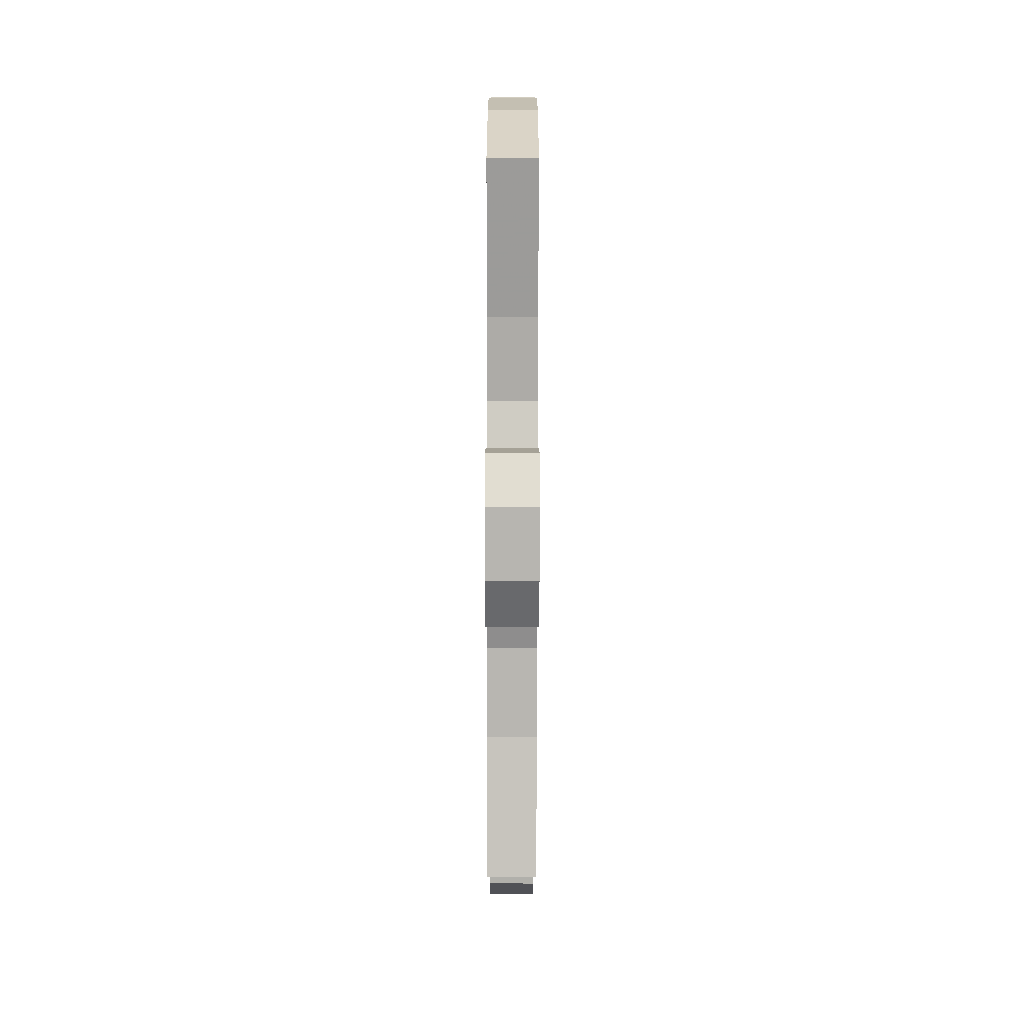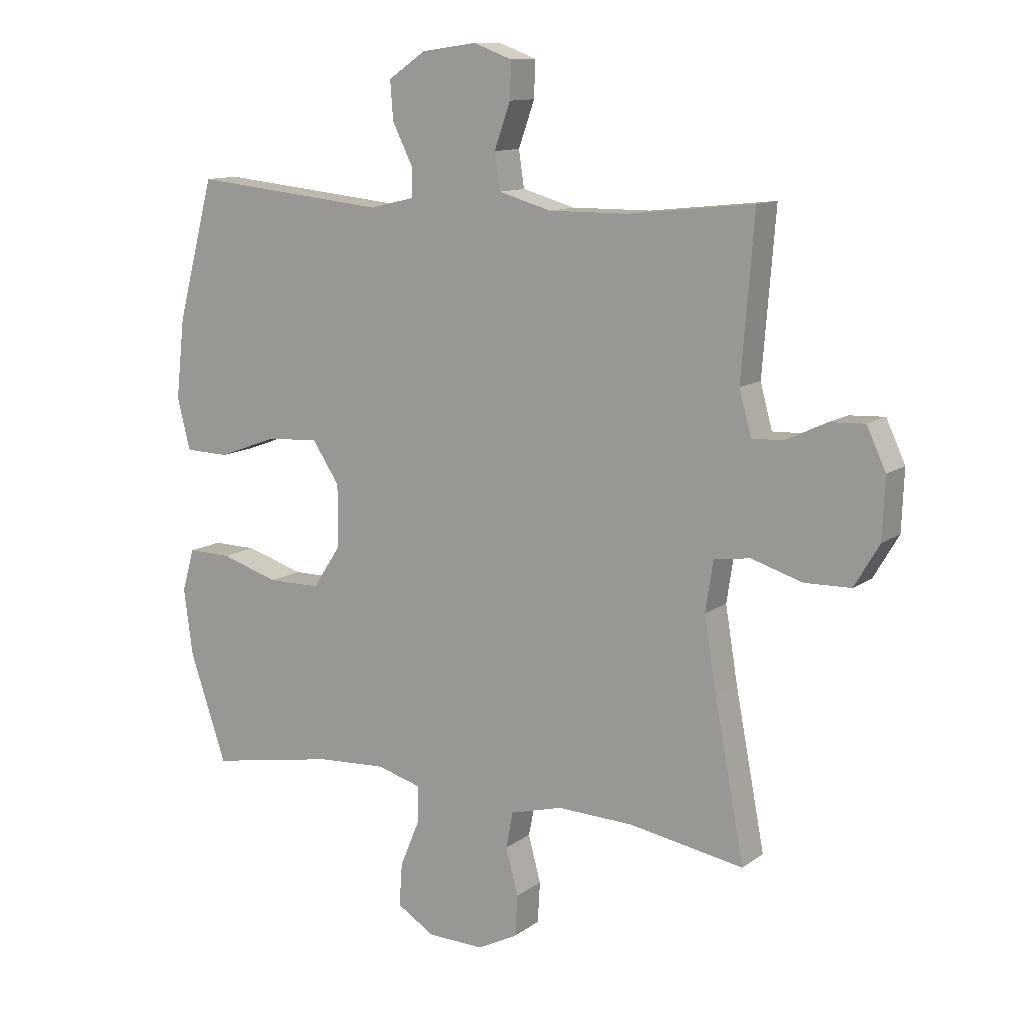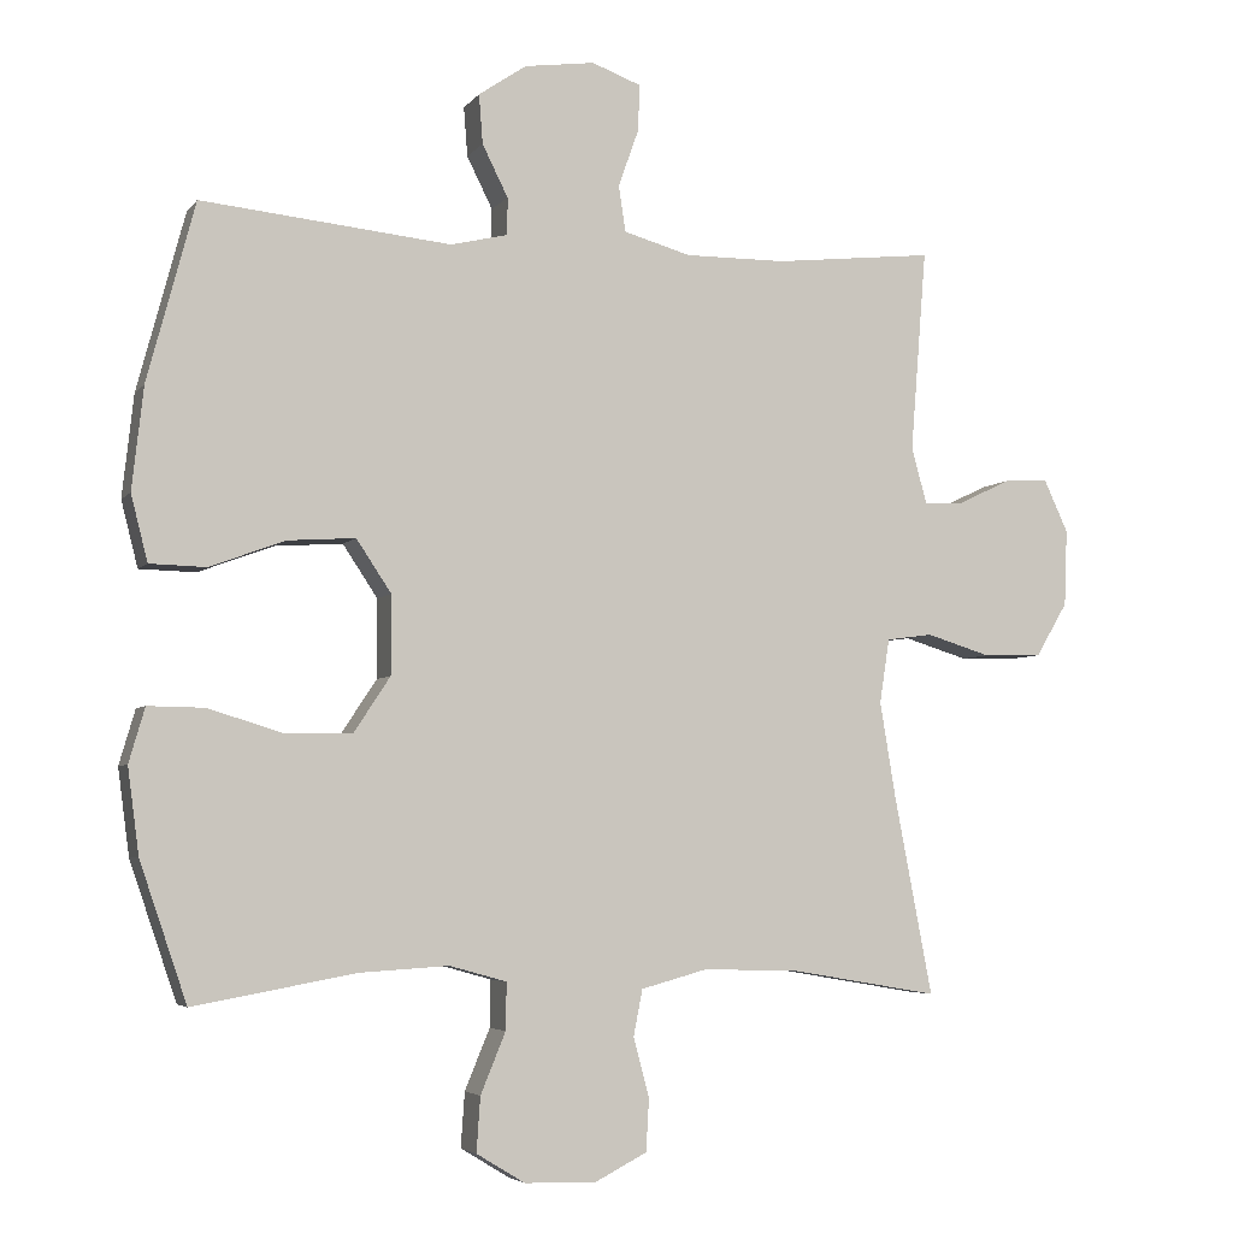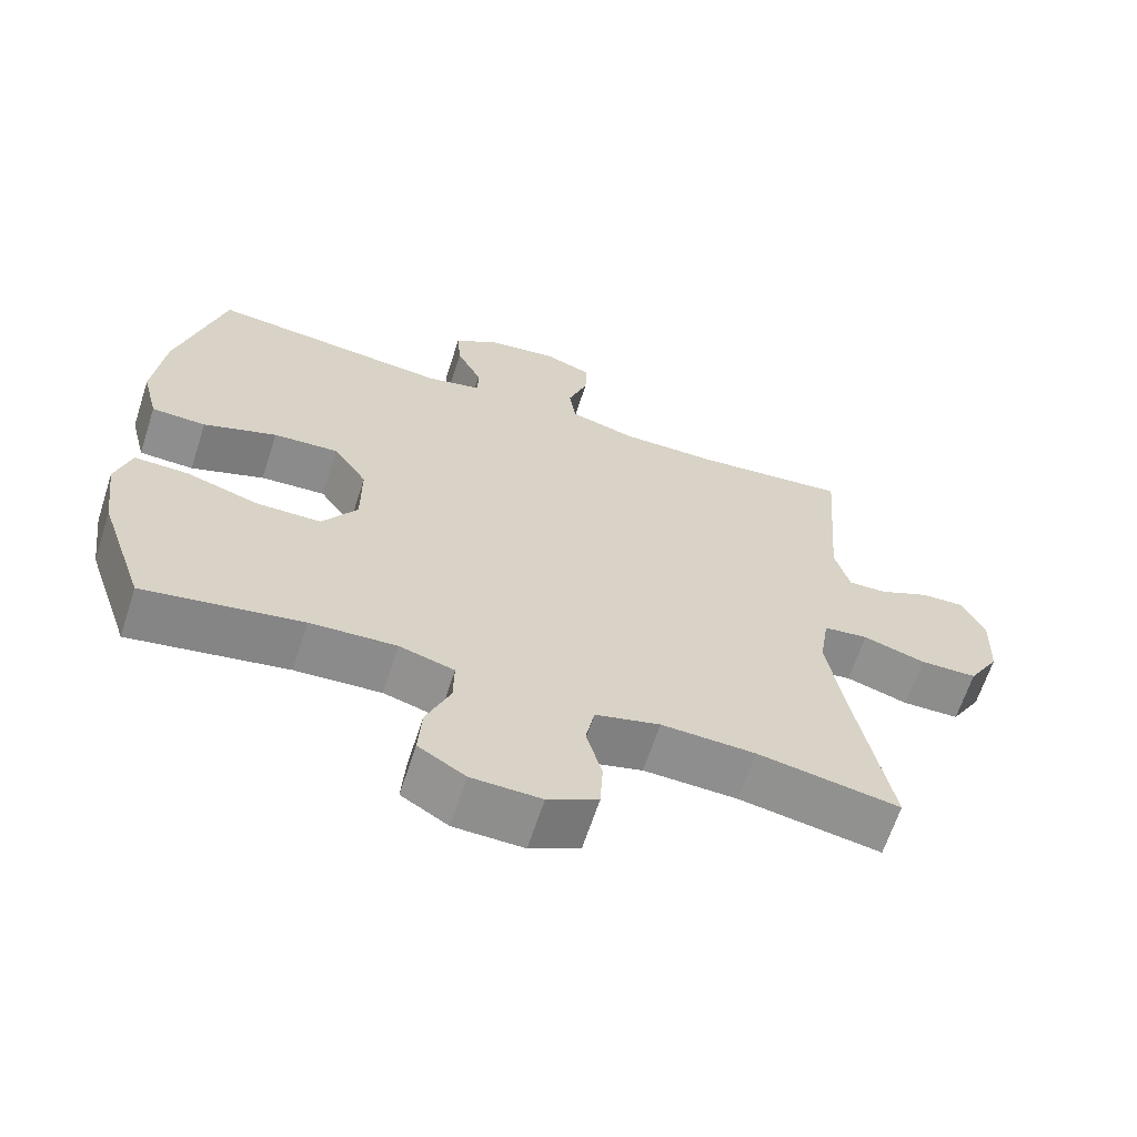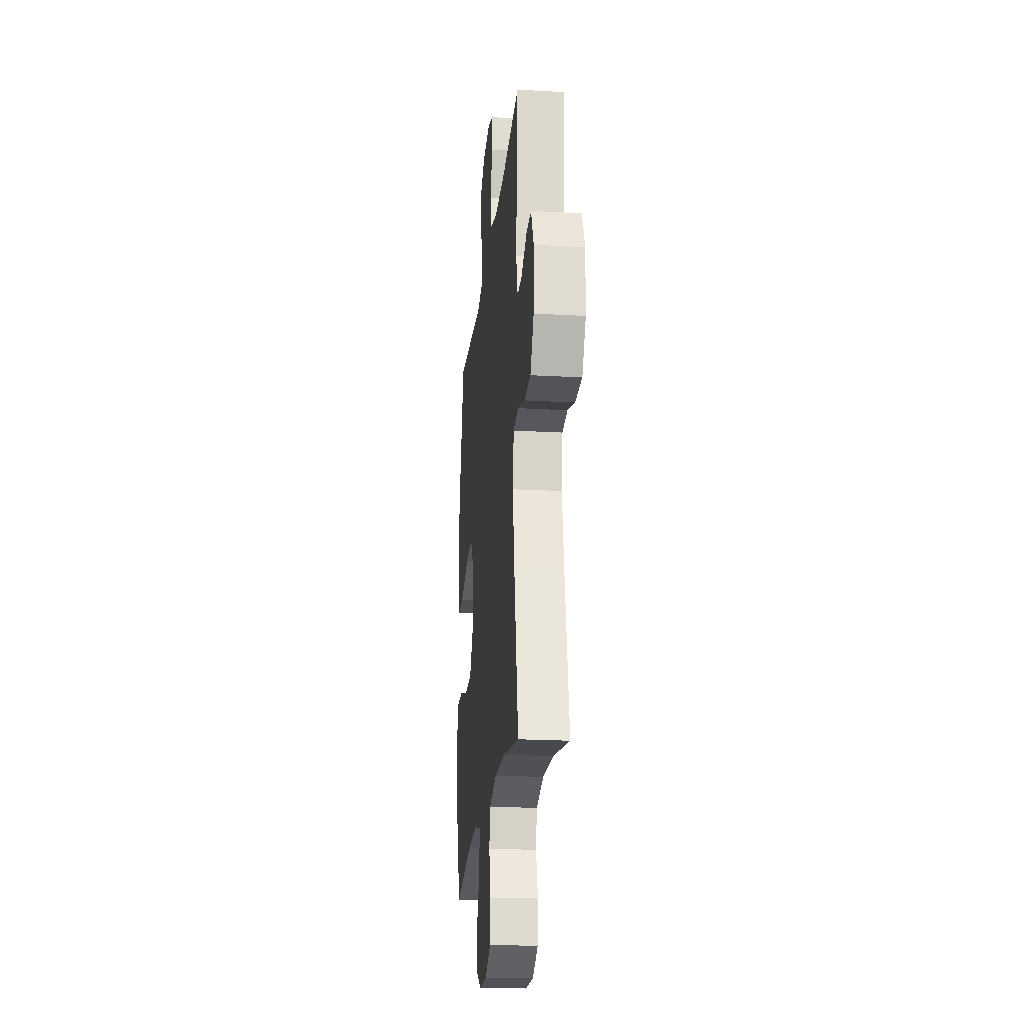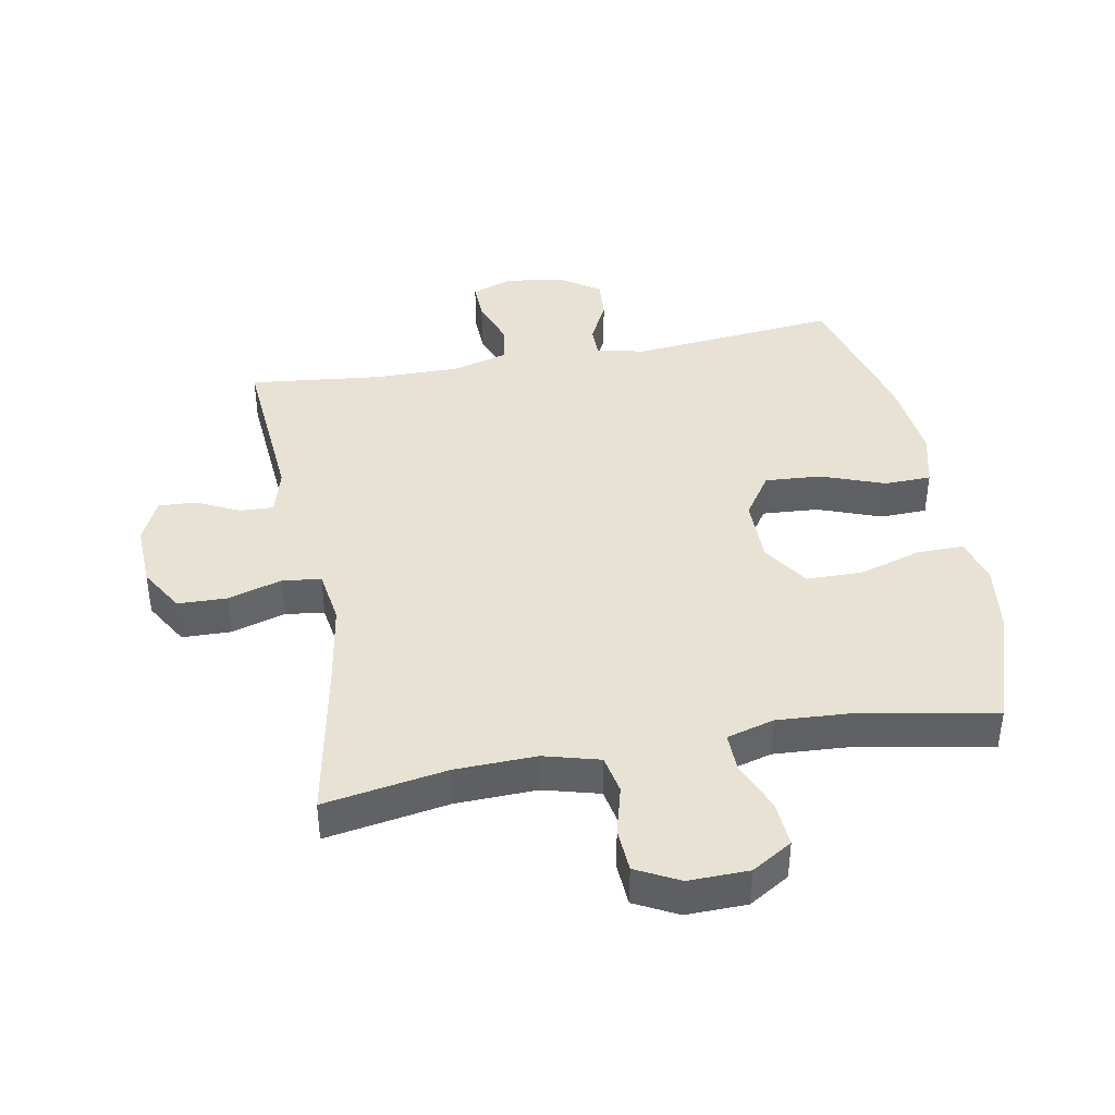
<metadata>
{"format":"obj","ext":"obj","renderer":"f3d","projection":"perspective","resolution":1024,"background":"white","views":[{"elev":-79.9,"azim":-90.1,"up":"+Z"},{"elev":11.8,"azim":31.9,"up":"+Z"},{"elev":-4.7,"azim":-19.4,"up":"+Z"},{"elev":-64.7,"azim":-18.0,"up":"+Z"},{"elev":-21.5,"azim":84.3,"up":"+Z"},{"elev":40.9,"azim":169.5,"up":"+Y"}]}
</metadata>
<code>
v -0.5 0.07 0.5
v -0.171 0.07 0.467
v -0.095 0.07 0.485
v -0.095 0.07 0.534
v -0.129 0.07 0.602
v -0.134 0.07 0.667
v -0.071 0.07 0.71
v 0.022 0.07 0.723
v 0.087 0.07 0.699
v 0.085 0.07 0.638
v 0.058 0.07 0.562
v 0.067 0.07 0.501
v 0.156 0.07 0.476
v 0.289 0.07 0.477
v 0.5 0.07 0.5
v 0.479 0.07 0.234
v 0.499 0.07 0.16
v 0.552 0.07 0.162
v 0.621 0.07 0.195
v 0.68 0.07 0.198
v 0.712 0.07 0.129
v 0.708 0.07 0.028
v 0.666 0.07 -0.043
v 0.588 0.07 -0.045
v 0.503 0.07 -0.019
v 0.442 0.07 -0.027
v 0.429 0.07 -0.112
v 0.45 0.07 -0.239
v 0.5 0.07 -0.5
v 0.306 0.07 -0.467
v 0.178 0.07 -0.463
v 0.09 0.07 -0.487
v 0.078 0.07 -0.548
v 0.099 0.07 -0.626
v 0.095 0.07 -0.695
v 0.027 0.07 -0.73
v -0.068 0.07 -0.728
v -0.132 0.07 -0.689
v -0.127 0.07 -0.617
v -0.094 0.07 -0.537
v -0.093 0.07 -0.475
v -0.168 0.07 -0.454
v -0.285 0.07 -0.461
v -0.5 0.07 -0.5
v -0.562 0.07 -0.318
v -0.577 0.07 -0.205
v -0.556 0.07 -0.133
v -0.482 0.07 -0.134
v -0.384 0.07 -0.164
v -0.295 0.07 -0.163
v -0.247 0.07 -0.09
v -0.247 0.07 0.014
v -0.293 0.07 0.083
v -0.382 0.07 0.077
v -0.482 0.07 0.04
v -0.556 0.07 0.042
v -0.578 0.07 0.129
v -0.563 0.07 0.264
v -0.5 0 0.5
v -0.171 0 0.467
v -0.095 0 0.485
v -0.095 0 0.534
v -0.129 0 0.602
v -0.134 0 0.667
v -0.071 0 0.71
v 0.022 0 0.723
v 0.087 0 0.699
v 0.085 0 0.638
v 0.058 0 0.562
v 0.067 0 0.501
v 0.156 0 0.476
v 0.289 0 0.477
v 0.5 0 0.5
v 0.479 0 0.234
v 0.499 0 0.16
v 0.552 0 0.162
v 0.621 0 0.195
v 0.68 0 0.198
v 0.712 0 0.129
v 0.708 0 0.028
v 0.666 0 -0.043
v 0.588 0 -0.045
v 0.503 0 -0.019
v 0.442 0 -0.027
v 0.429 0 -0.112
v 0.45 0 -0.239
v 0.5 0 -0.5
v 0.306 0 -0.467
v 0.178 0 -0.463
v 0.09 0 -0.487
v 0.078 0 -0.548
v 0.099 0 -0.626
v 0.095 0 -0.695
v 0.027 0 -0.73
v -0.068 0 -0.728
v -0.132 0 -0.689
v -0.127 0 -0.617
v -0.094 0 -0.537
v -0.093 0 -0.475
v -0.168 0 -0.454
v -0.285 0 -0.461
v -0.5 0 -0.5
v -0.562 0 -0.318
v -0.577 0 -0.205
v -0.556 0 -0.133
v -0.482 0 -0.134
v -0.384 0 -0.164
v -0.295 0 -0.163
v -0.247 0 -0.09
v -0.247 0 0.014
v -0.293 0 0.083
v -0.382 0 0.077
v -0.482 0 0.04
v -0.556 0 0.042
v -0.578 0 0.129
v -0.563 0 0.264
f 58 1 2
f 57 58 2
f 56 57 2
f 55 56 2
f 54 55 2
f 53 54 2 3
f 52 53 3
f 51 52 3
f 47 48 49
f 46 47 49
f 45 46 49
f 44 45 49
f 43 44 49
f 42 43 49 50
f 41 42 50 51
f 38 39 40
f 37 38 40
f 36 37 40
f 35 36 40
f 34 35 40
f 33 34 40
f 32 33 40 41
f 41 51 3
f 32 41 3
f 31 32 3
f 28 29 30
f 31 3 4
f 30 31 4
f 28 30 4
f 27 28 4
f 23 24 25
f 22 23 25
f 21 22 25
f 20 21 25
f 19 20 25
f 18 19 25
f 17 18 25 26
f 16 17 26
f 16 26 27
f 15 16 27
f 14 15 27
f 9 10 11
f 8 9 11
f 7 8 11
f 6 7 11
f 5 6 11
f 4 5 11
f 4 11 12
f 27 4 12 13
f 13 14 27
f 60 59 116
f 60 116 115
f 60 115 114
f 60 114 113
f 60 113 112
f 61 60 112 111
f 61 111 110
f 61 110 109
f 107 106 105
f 107 105 104
f 107 104 103
f 107 103 102
f 107 102 101
f 108 107 101 100
f 109 108 100 99
f 98 97 96
f 98 96 95
f 98 95 94
f 98 94 93
f 98 93 92
f 98 92 91
f 99 98 91 90
f 61 109 99
f 61 99 90
f 61 90 89
f 88 87 86
f 62 61 89
f 62 89 88
f 62 88 86
f 62 86 85
f 83 82 81
f 83 81 80
f 83 80 79
f 83 79 78
f 83 78 77
f 83 77 76
f 84 83 76 75
f 84 75 74
f 85 84 74
f 85 74 73
f 85 73 72
f 69 68 67
f 69 67 66
f 69 66 65
f 69 65 64
f 69 64 63
f 69 63 62
f 70 69 62
f 71 70 62 85
f 85 72 71
f 1 59 60 2
f 2 60 61 3
f 3 61 62 4
f 4 62 63 5
f 5 63 64 6
f 6 64 65 7
f 7 65 66 8
f 8 66 67 9
f 9 67 68 10
f 10 68 69 11
f 11 69 70 12
f 12 70 71 13
f 13 71 72 14
f 14 72 73 15
f 15 73 74 16
f 16 74 75 17
f 17 75 76 18
f 18 76 77 19
f 19 77 78 20
f 20 78 79 21
f 21 79 80 22
f 22 80 81 23
f 23 81 82 24
f 24 82 83 25
f 25 83 84 26
f 26 84 85 27
f 27 85 86 28
f 28 86 87 29
f 29 87 88 30
f 30 88 89 31
f 31 89 90 32
f 32 90 91 33
f 33 91 92 34
f 34 92 93 35
f 35 93 94 36
f 36 94 95 37
f 37 95 96 38
f 38 96 97 39
f 39 97 98 40
f 40 98 99 41
f 41 99 100 42
f 42 100 101 43
f 43 101 102 44
f 44 102 103 45
f 45 103 104 46
f 46 104 105 47
f 47 105 106 48
f 48 106 107 49
f 49 107 108 50
f 50 108 109 51
f 51 109 110 52
f 52 110 111 53
f 53 111 112 54
f 54 112 113 55
f 55 113 114 56
f 56 114 115 57
f 57 115 116 58
f 58 116 59 1

</code>
